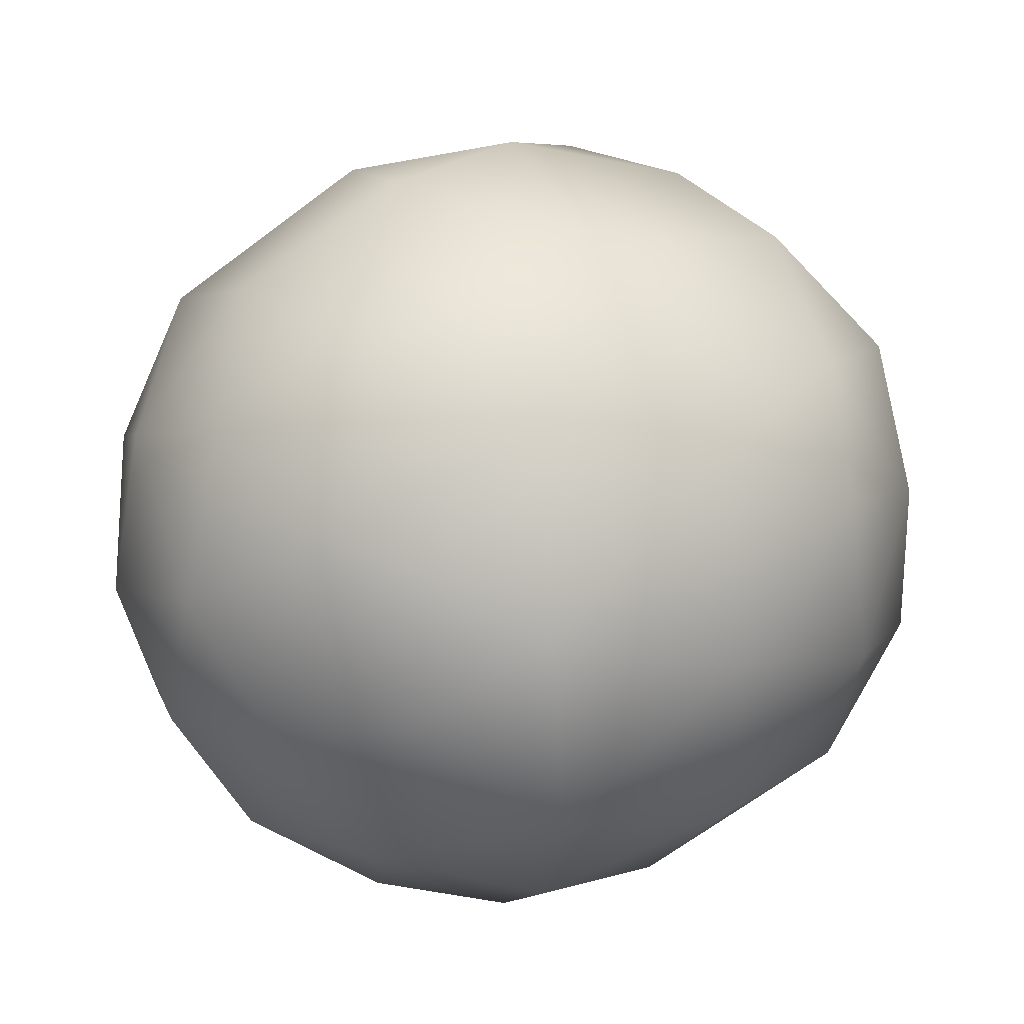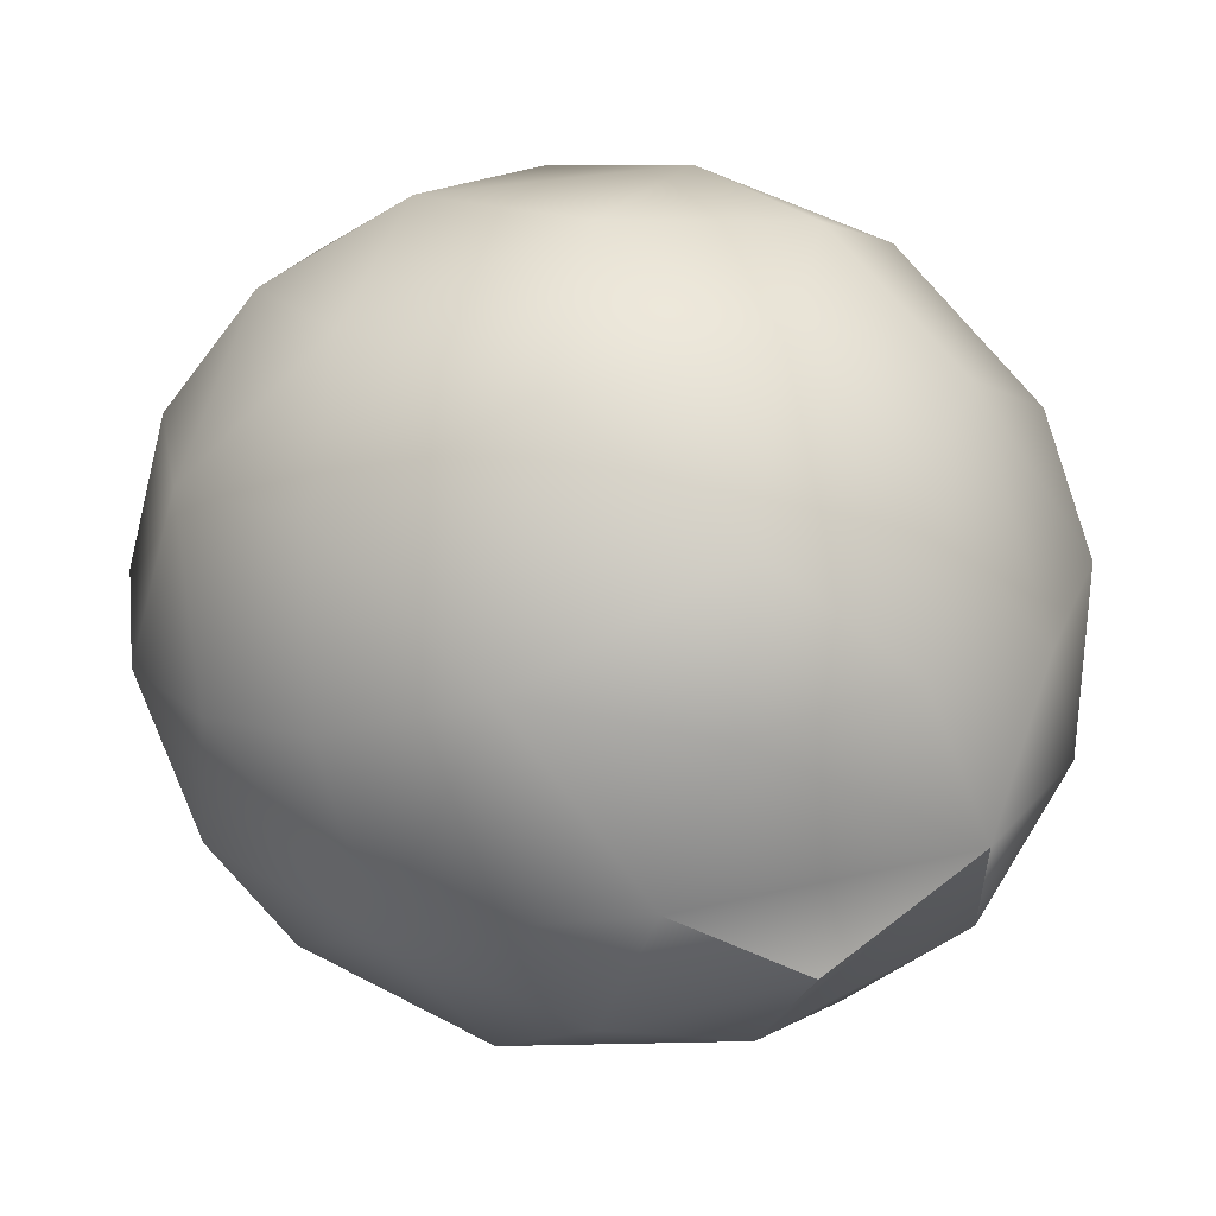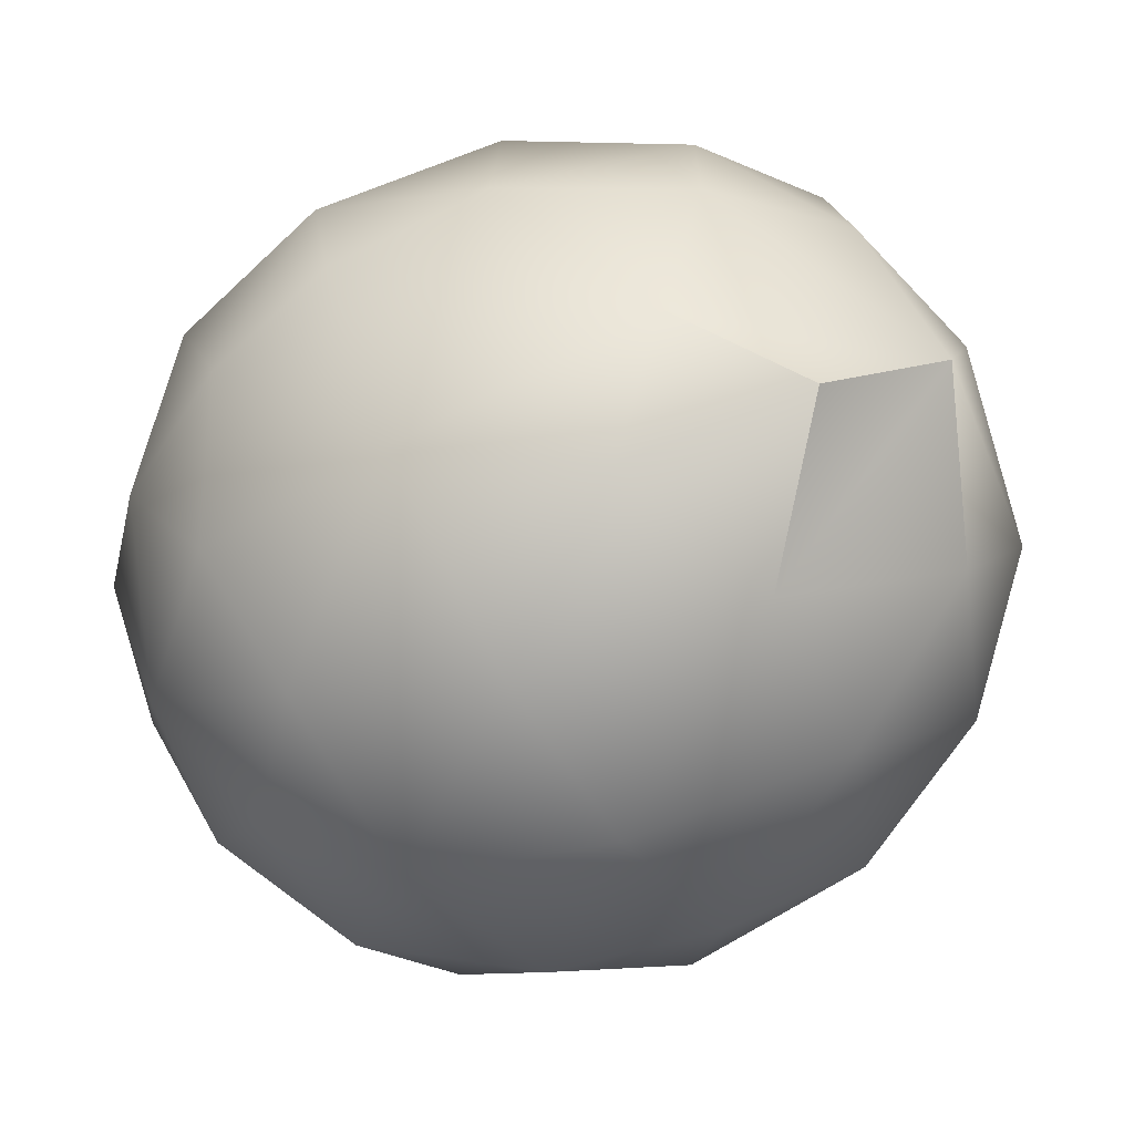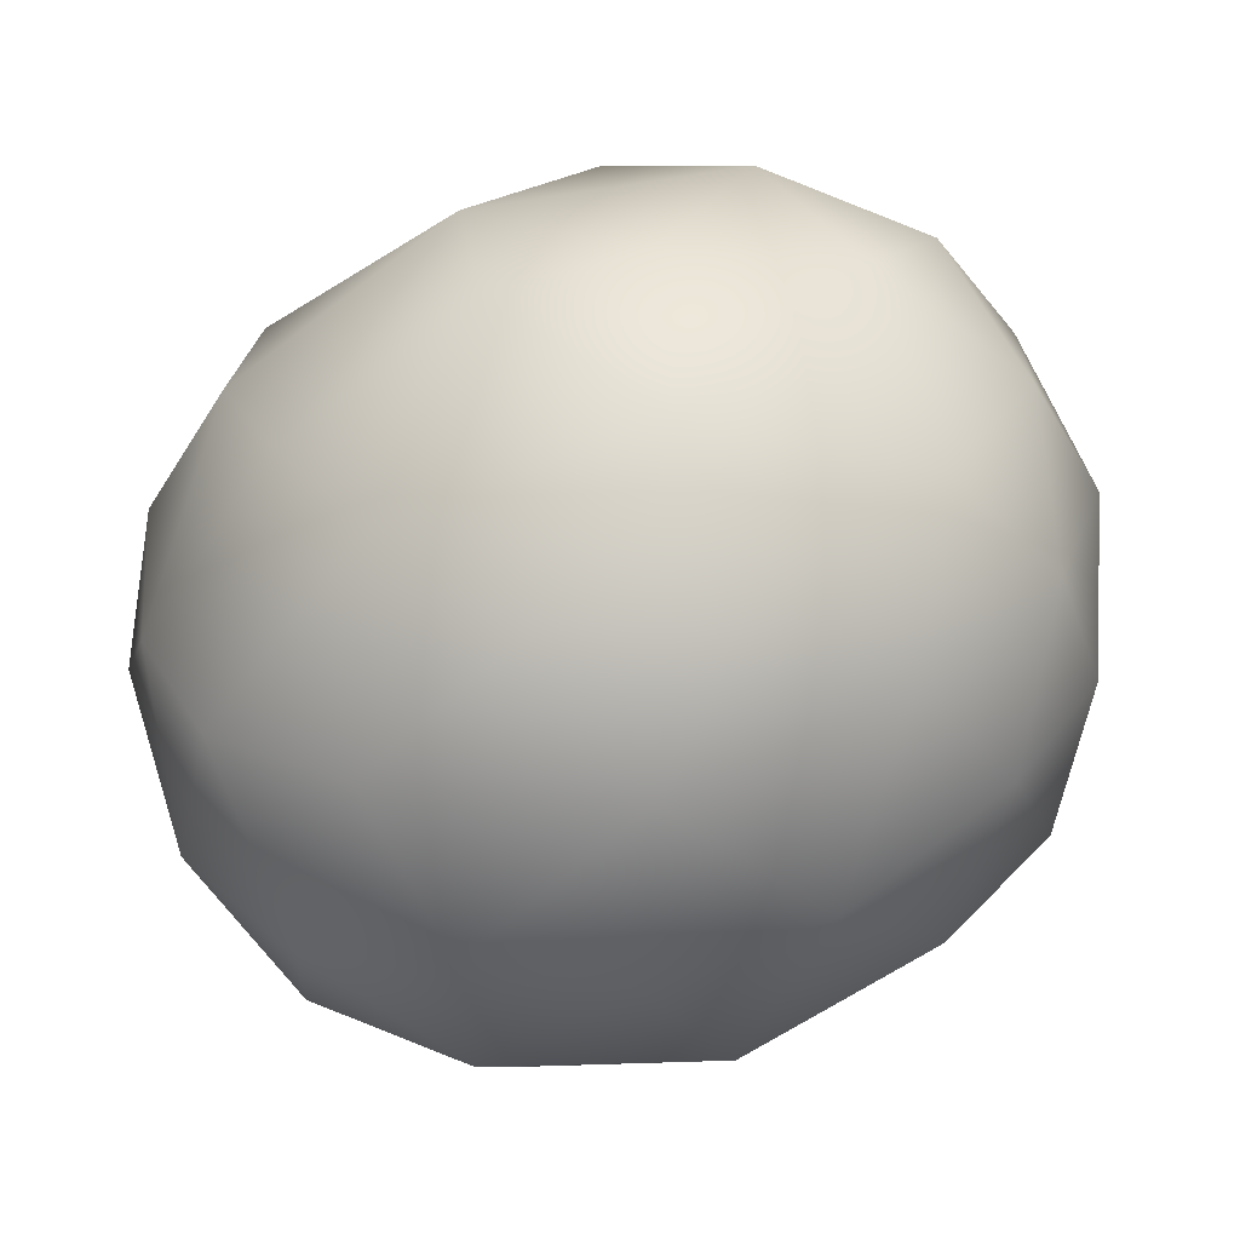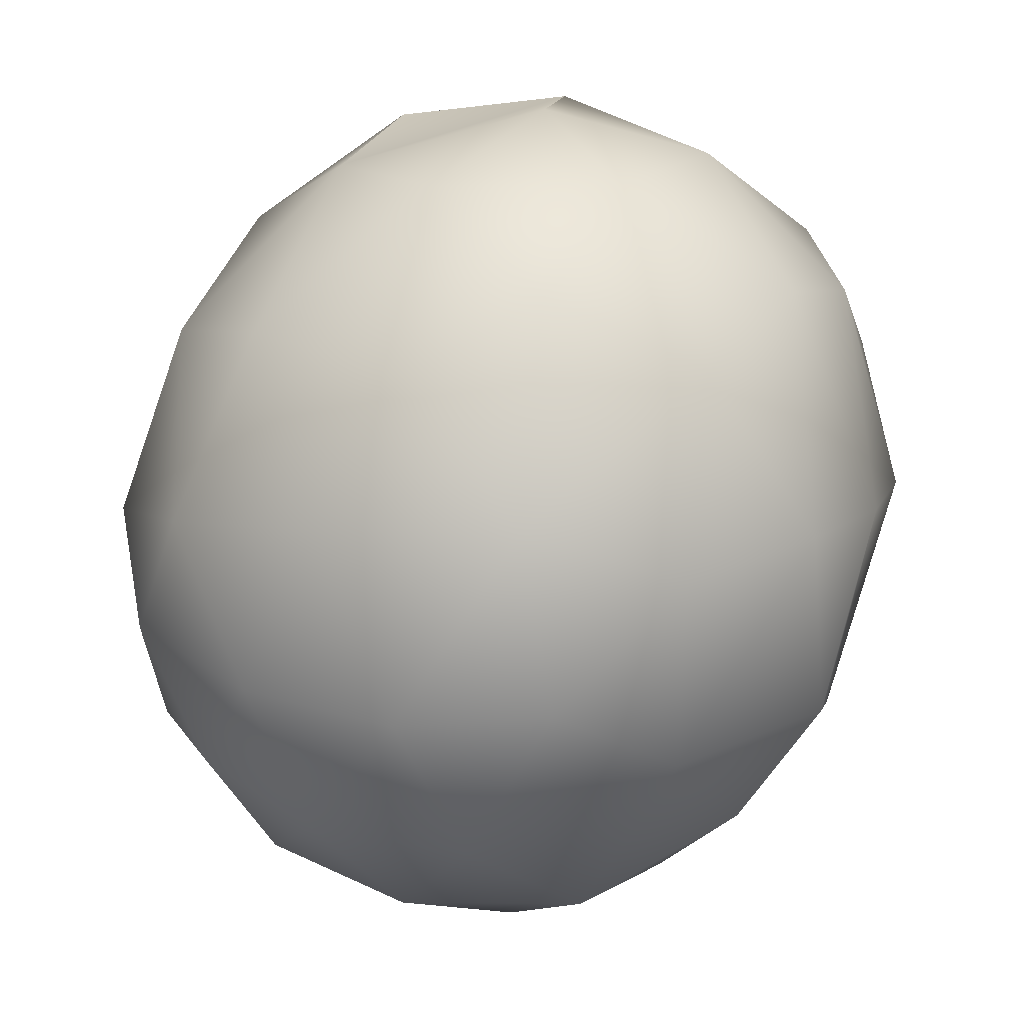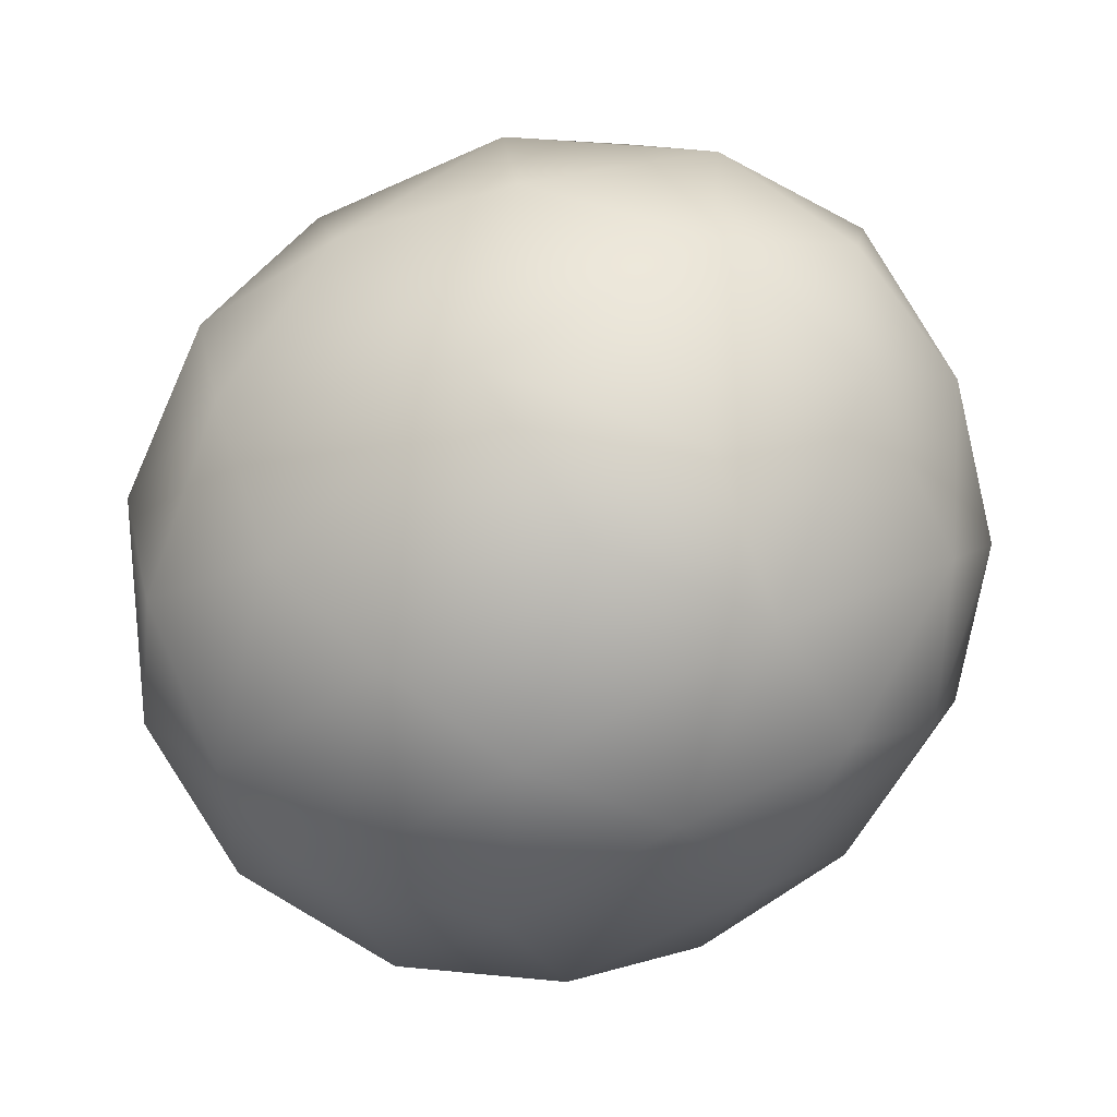
<metadata>
{"format":"obj","ext":"obj","renderer":"f3d","projection":"perspective","resolution":1024,"background":"white","views":[{"elev":71.4,"azim":-38.7,"up":"+Y"},{"elev":77.7,"azim":-7.8,"up":"+Z"},{"elev":10.5,"azim":-14.8,"up":"+Z"},{"elev":3.7,"azim":162.0,"up":"+Y"},{"elev":-65.3,"azim":35.3,"up":"+Z"},{"elev":39.7,"azim":137.2,"up":"+Y"}]}
</metadata>
<code>
v -4.589 -66.43 1502
v -4.475 -66.66 1502
v -4.335 -66.46 1502
v -4.036 -66.79 1503
v -4.14 -66.88 1503
v -4.201 -66.99 1503
v -4.241 -66.52 1503
v -4.086 -66.69 1503
v -4.27 -66.73 1503
v -4.726 -66.82 1502
v -4.503 -66.9 1502
v -4.024 -66.61 1503
v -4.162 -66.65 1502
v -4.962 -66.92 1503
v -4.994 -66.69 1503
v -4.774 -66.7 1503
v -4.506 -67.09 1503
v -4.839 -67.05 1503
v -4.706 -67.06 1503
v -4.431 -65.97 1503
v -4.184 -66.1 1503
v -4.293 -66.12 1503
v -4.579 -66.11 1503
v -4.366 -65.96 1503
v -4.083 -66.19 1503
v -4.105 -66.26 1503
v -4.176 -66.35 1502
v -4.329 -66.09 1502
v -4.684 -67.03 1502
v -4.02 -66.34 1503
v -3.978 -66.5 1503
v -4.291 -66.87 1502
v -4.371 -67.04 1503
v -4.511 -66.22 1502
v -4.434 -67.05 1503
v -4.614 -66.96 1503
v -4.508 -66.79 1503
v -4.204 -66.92 1503
v -4.379 -66.32 1503
v -4.14 -66.35 1503
v -4.965 -66.45 1503
v -4.676 -66.36 1503
v -4.454 -66.58 1503
v -3.991 -66.55 1503
v -5.012 -66.07 1503
v -5.138 -66.34 1503
v -5.162 -66.18 1503
v -5.085 -66.87 1503
v -5.11 -66.76 1502
v -5.225 -66.58 1503
v -5.176 -66.75 1503
v -5.137 -66.63 1503
v -4.737 -65.9 1503
v -4.616 -65.89 1503
v -4.94 -66.89 1502
v -4.525 -66.02 1502
v -4.805 -66.04 1502
v -4.966 -65.99 1503
v -4.84 -66.29 1502
v -5.039 -66.18 1502
v -5.031 -66.41 1502
v -4.786 -66.53 1502
v -4.962 -66.66 1502
v -5.136 -66.56 1502
v -5.239 -66.51 1503
v -5.248 -66.34 1503
v -4.795 -65.99 1503
v -4.943 -65.94 1503
v -4.906 -66.21 1503
v -5.142 -66.11 1503
v -5.195 -66.32 1503
v -4.434 -67.05 1503
v -4.434 -67.05 1503
v -4.204 -66.92 1503
g grp1
f 3 2 1
f 6 5 4
f 9 8 7
f 11 10 2
f 13 12 5
f 16 15 14
f 19 18 17
f 14 18 19
f 22 21 20
f 20 23 22
f 25 24 21
f 21 24 20
f 26 24 25
f 28 26 27
f 18 29 17
f 29 10 11
f 31 25 30
f 12 26 31
f 27 12 13
f 26 12 27
f 33 11 32
f 33 29 11
f 33 17 29
f 27 3 34
f 3 27 13
f 32 13 5
f 2 13 32
f 2 3 13
f 11 2 32
f 35 19 17
f 35 36 19
f 19 36 14
f 16 14 36
f 37 16 36
f 36 72 38
f 37 36 38
f 38 9 37
f 30 25 21
f 39 22 23
f 40 22 39
f 40 21 22
f 30 21 40
f 40 39 7
f 7 8 40
f 42 41 16
f 42 39 23
f 16 43 42
f 43 16 37
f 39 42 43
f 39 43 7
f 7 43 9
f 9 43 37
f 12 4 5
f 30 44 31
f 4 12 31
f 44 4 31
f 4 44 8
f 40 44 30
f 8 44 40
f 74 73 17
f 6 17 33
f 17 6 74
f 6 4 38
f 8 38 4
f 6 33 5
f 9 38 8
f 5 33 32
f 31 26 25
f 47 46 45
f 50 49 48
f 27 34 28
f 18 14 48
f 48 14 51
f 14 15 52
f 54 24 53
f 24 54 20
f 24 26 28
f 49 55 48
f 18 55 29
f 55 18 48
f 10 29 55
f 28 56 24
f 56 53 24
f 34 56 28
f 57 53 56
f 34 57 56
f 57 58 53
f 59 57 34
f 60 57 59
f 59 61 60
f 61 59 62
f 62 63 61
f 10 63 62
f 10 55 63
f 63 64 61
f 49 63 55
f 49 64 63
f 49 50 64
f 34 1 59
f 3 1 34
f 59 1 62
f 62 1 2
f 2 10 62
f 51 52 65
f 52 51 14
f 41 52 15
f 51 65 50
f 65 66 50
f 41 46 52
f 46 65 52
f 65 47 66
f 47 65 46
f 20 67 23
f 67 20 54
f 68 67 54
f 68 45 67
f 16 41 15
f 42 69 41
f 67 69 23
f 23 69 42
f 45 69 67
f 69 46 41
f 45 46 69
f 54 53 68
f 57 60 58
f 68 53 58
f 70 58 60
f 70 68 58
f 68 47 45
f 70 47 68
f 70 66 47
f 66 71 50
f 70 71 66
f 60 71 70
f 71 64 50
f 71 61 64
f 60 61 71
f 50 48 51

</code>
